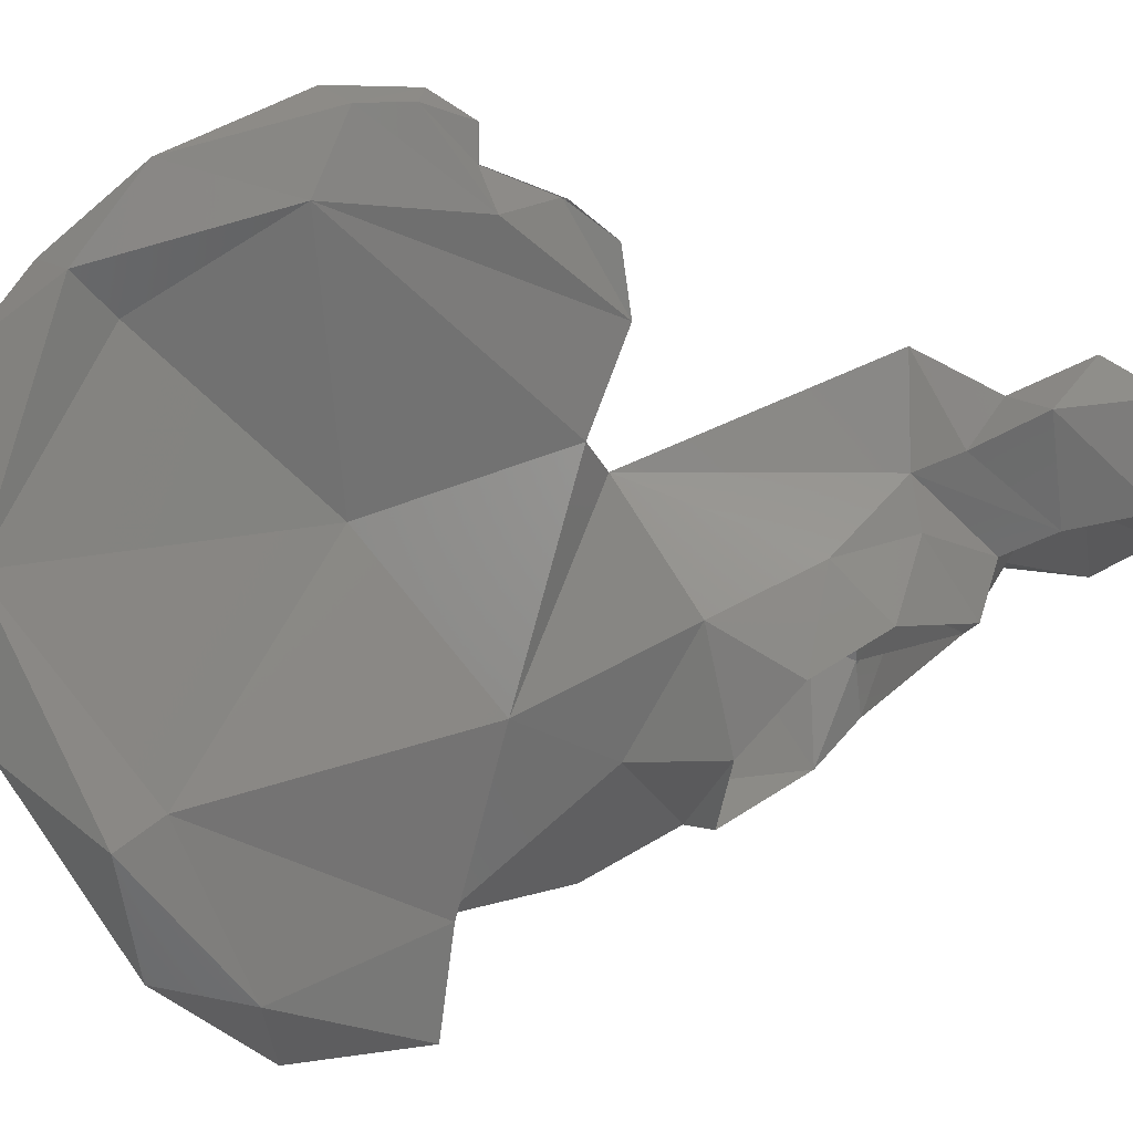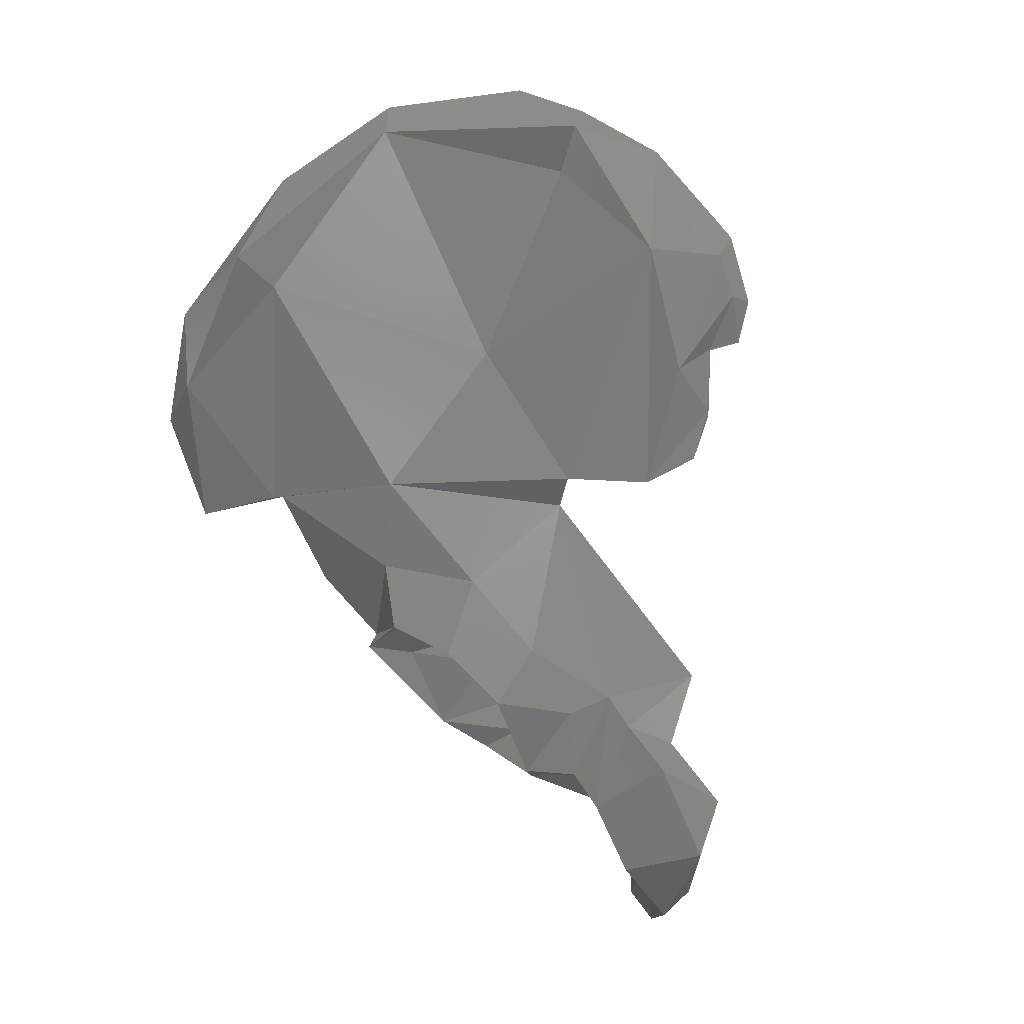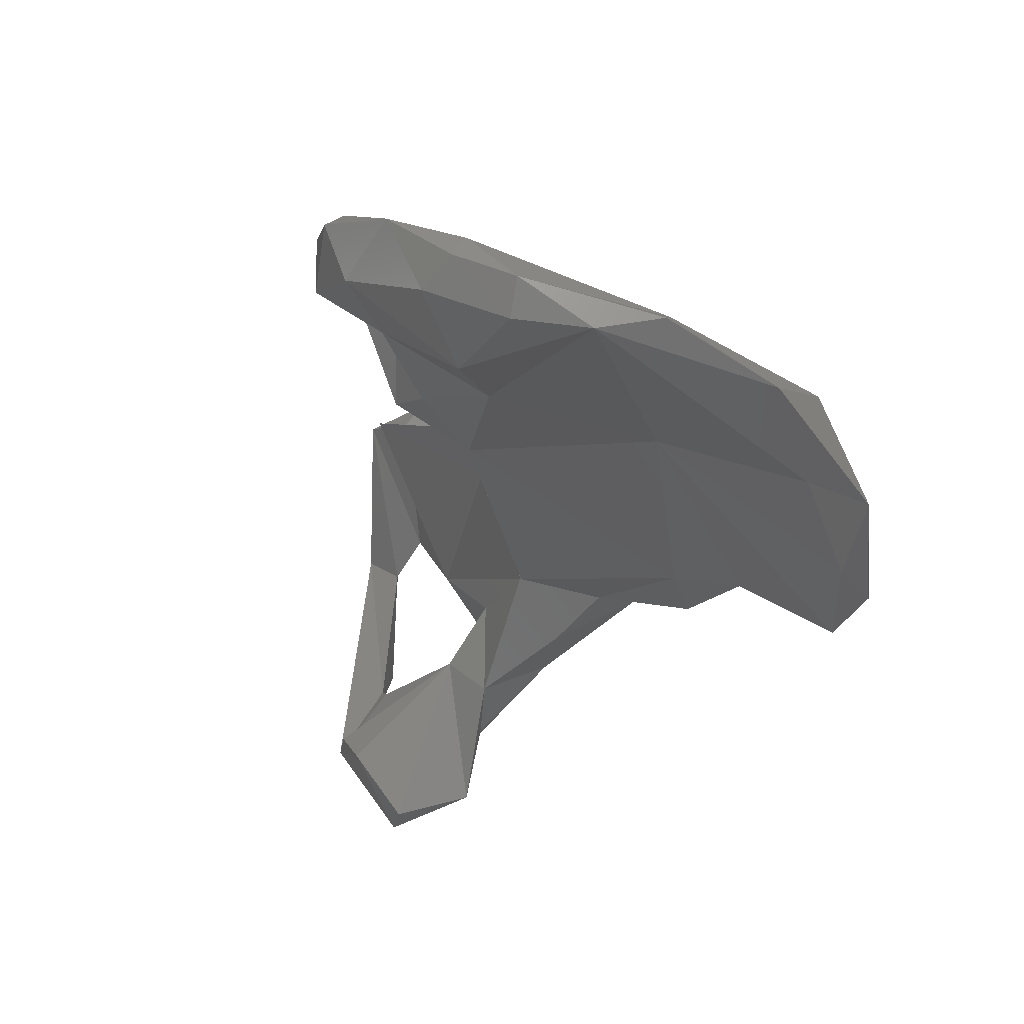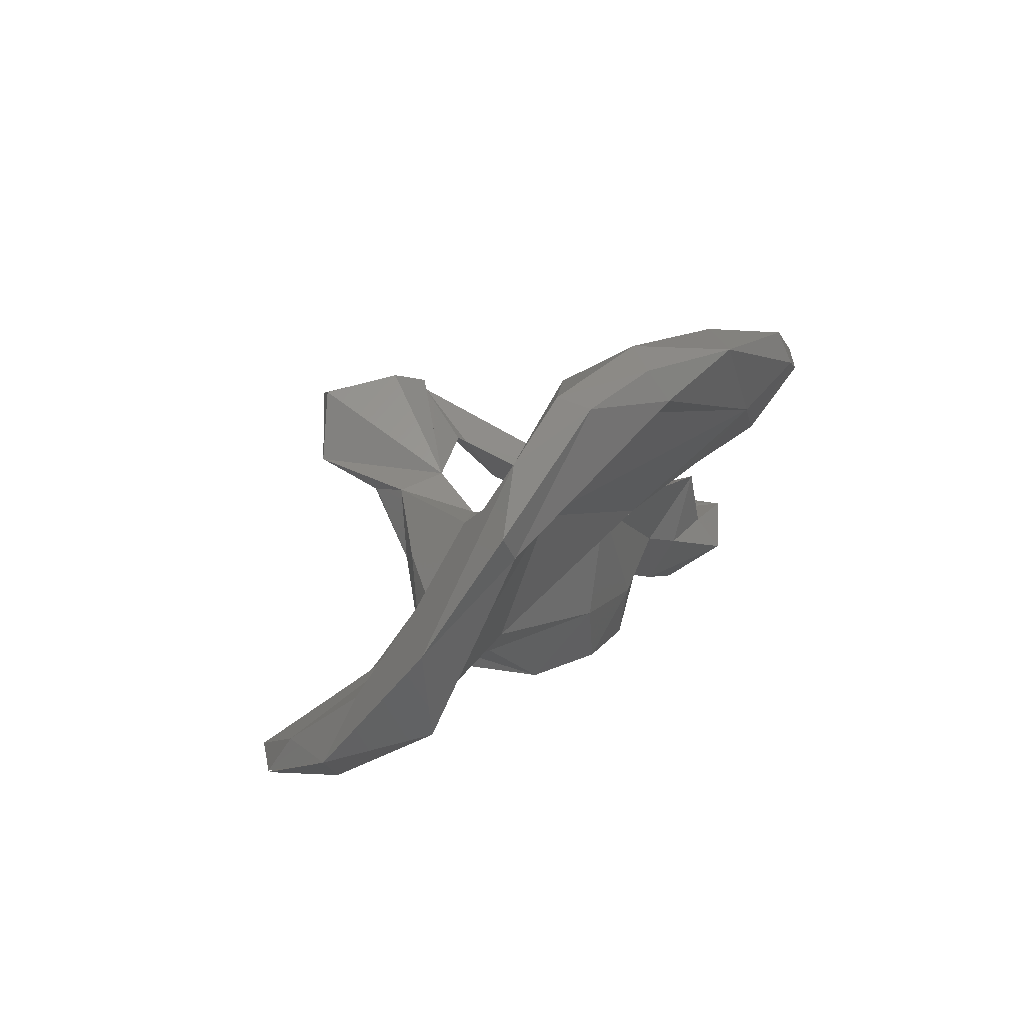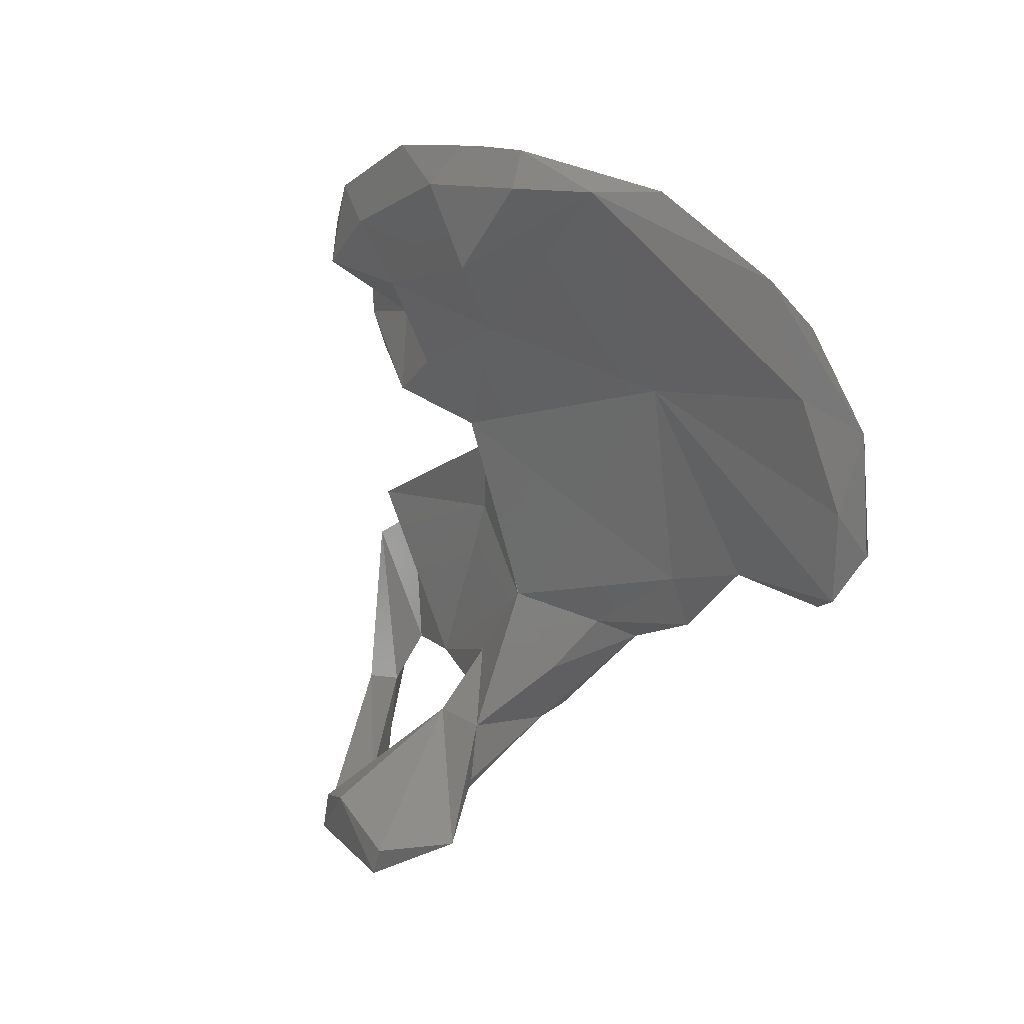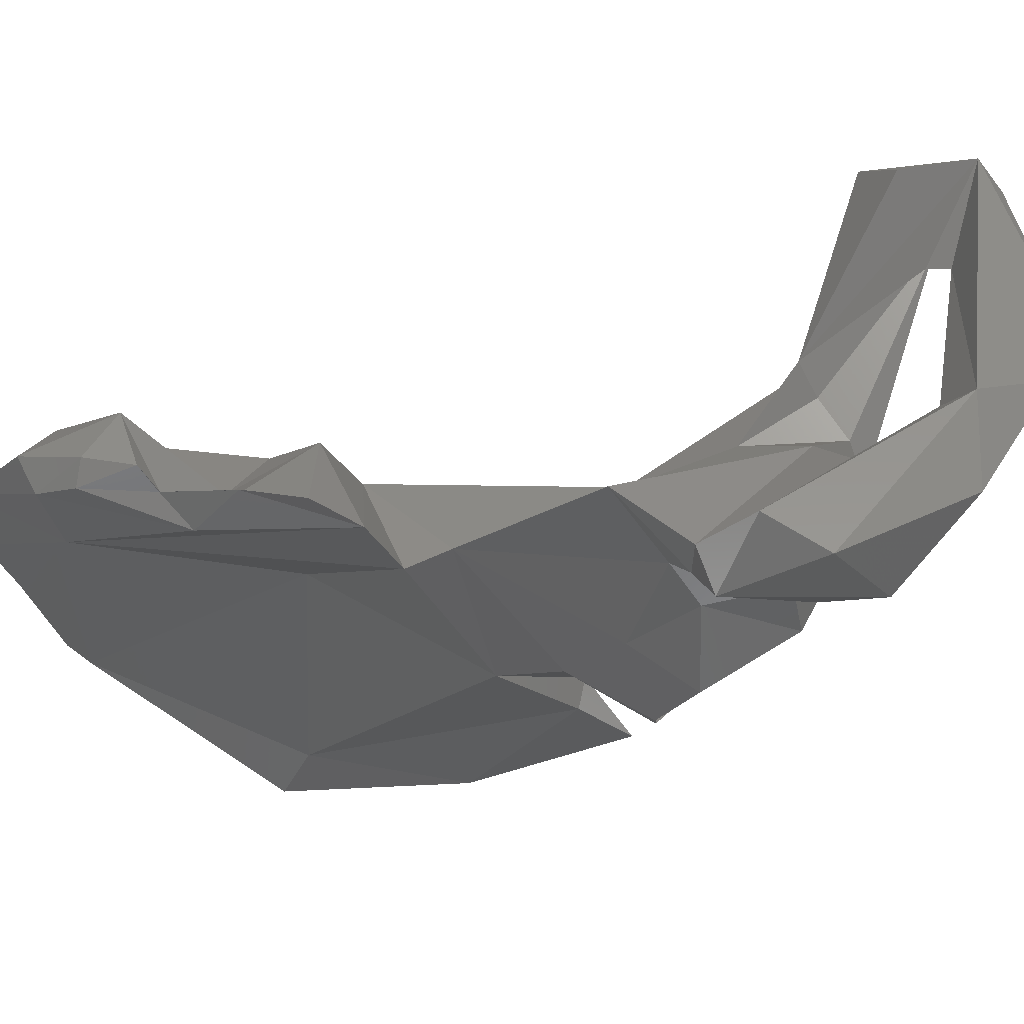
<metadata>
{"format":"stl","ext":"stl","renderer":"f3d","projection":"perspective","resolution":1024,"background":"white","views":[{"elev":-51.8,"azim":-110.4,"up":"+Z"},{"elev":-0.7,"azim":-129.3,"up":"+Y"},{"elev":71.5,"azim":60.7,"up":"+Y"},{"elev":74.3,"azim":170.5,"up":"+Y"},{"elev":49.8,"azim":63.5,"up":"+Y"},{"elev":7.8,"azim":-66.5,"up":"+Z"}]}
</metadata>
<code>
# stl→obj: 125 verts, 242 faces
v -0.06245 -0.0719 -0.057
v -0.06242 -0.06295 -0.05554
v -0.04592 -0.07002 -0.06941
v -0.05768 -0.05388 -0.06453
v -0.04741 -0.05086 -0.08119
v -0.08475 -0.08135 -0.0707
v -0.08733 -0.06497 -0.06591
v -0.08048 -0.07264 -0.06225
v -0.07698 -0.067 -0.05577
v -0.09478 -0.07856 -0.0807
v -0.08451 -0.0483 -0.06462
v -0.07769 -0.04428 -0.06588
v -0.07572 -0.0508 -0.05926
v -0.0702 -0.04483 -0.06514
v -0.08986 -0.05422 -0.07283
v -0.09159 -0.05018 -0.08979
v -0.08514 -0.05387 -0.06024
v -0.0788 -0.0584 -0.05662
v -0.07162 -0.0583 -0.05573
v -0.06703 -0.05392 -0.05678
v -0.09766 -0.06094 -0.0924
v -0.04888 -0.04884 -0.09623
v -0.0617 -0.04008 -0.08911
v -0.06143 -0.04611 -0.06941
v -0.06535 -0.04949 -0.06138
v -0.08804 -0.04893 -0.1003
v -0.07243 -0.04038 -0.07777
v -0.01811 0.01949 -0.1329
v -0.02827 -0.009664 -0.1126
v -0.04506 0.04386 -0.1236
v -0.06305 -0.00657 -0.09977
v -0.008839 -0.0139 -0.1217
v -0.001073 0.01141 -0.1281
v -0.01622 0.03847 -0.1326
v -0.04212 0.05122 -0.1326
v -0.04267 0.07201 -0.1191
v -0.07751 0.02703 -0.07983
v -0.06583 0.08302 -0.1035
v -0.0637 0.08993 -0.1007
v -0.08681 0.09383 -0.07634
v -0.1051 0.08241 -0.0736
v -0.09758 0.07213 -0.07174
v -0.1271 0.04984 -0.06826
v -0.1019 -0.005538 -0.07329
v -0.1322 0.02057 -0.06379
v -0.14 0.04784 -0.05787
v -0.1428 0.03785 -0.05599
v -0.1357 0.02543 -0.05681
v -0.1403 0.02706 -0.05167
v -0.1218 0.0748 -0.06141
v -0.1341 0.0106 -0.05587
v -0.1203 -0.006688 -0.06322
v -0.1303 -0.000991 -0.05714
v -0.03602 -0.0182 -0.09513
v -0.08371 0.01171 -0.0608
v -0.05894 -0.03186 -0.06213
v -0.04561 -0.03789 -0.07883
v -0.02956 -0.03112 -0.09683
v -0.09526 -0.01213 -0.07012
v -0.09717 0.0243 -0.05511
v -0.1044 0.01008 -0.05077
v -0.1341 0.009515 -0.05586
v -0.1189 0.02169 -0.05915
v -0.08252 0.04438 -0.06628
v -0.05694 0.03112 -0.09858
v -0.0686 0.09189 -0.08519
v -0.02383 -0.0093 -0.1069
v 0 0 -0.1187
v -0.008366 0.02201 -0.1228
v -0.001184 0.01148 -0.1277
v -0.02613 0.04682 -0.1205
v -0.08424 0.06599 -0.05955
v -0.09993 0.08017 -0.05891
v -0.08052 0.08927 -0.07095
v -0.1108 0.04149 -0.05225
v -0.1304 0.03609 -0.04388
v -0.1426 0.03686 -0.05054
v -0.1378 0.05296 -0.05167
v -0.1358 0.02518 -0.05678
v -0.1012 0.08733 -0.06762
v -0.1213 0.05519 -0.04885
v -0.0963 -0.1028 -0.04033
v -0.1067 -0.1118 -0.03616
v -0.06505 -0.09589 -0.01902
v -0.02506 -0.07903 -0.002221
v -0.0263 -0.07163 -0.004815
v -0.04688 -0.07289 -0.002407
v -0.05566 -0.09784 0.000351
v -0.05538 -0.08285 -0.001799
v -0.0556 -0.06463 -0.03726
v -0.06276 -0.09051 -0.01924
v -0.09213 -0.1209 -0.03568
v -0.07277 -0.1173 -0.02523
v -0.1192 -0.1015 -0.06948
v -0.1357 -0.09693 -0.06026
v -0.1318 -0.07584 -0.06912
v -0.1356 -0.0844 -0.05417
v -0.0989 -0.09077 -0.05013
v -0.1143 -0.1151 -0.05203
v -0.1117 -0.08662 -0.07248
v -0.1184 -0.0667 -0.06776
v -0.1269 -0.07043 -0.06156
v -0.1254 -0.05441 -0.05296
v -0.1109 -0.05993 -0.0676
v -0.08937 -0.03029 -0.06689
v -0.1026 -0.07941 -0.07168
v -0.1053 -0.06381 -0.07554
v -0.08079 -0.0756 -0.04991
v -0.101 -0.04829 -0.08406
v -0.06249 -0.05519 -0.05286
v -0.05464 -0.07443 -0.05175
v -0.05263 -0.06743 -0.04425
v -0.04188 -0.04594 -0.08883
v -0.05992 -0.02759 -0.099
v -0.08816 -0.0312 -0.09258
v -0.07133 -0.04276 -0.1046
v -0.03156 -0.08355 -0.01687
v -0.04349 -0.0476 -0.06471
v -0.04183 -0.06556 -0.0603
v -0.02194 -0.07554 -0.02387
v -0.04336 -0.05974 -0.04174
v -0.05418 -0.102 -0.005631
v -0.03628 -0.07275 -0.03645
v -0.05274 -0.07682 -0.05998
v -0.05923 -0.03204 -0.06199
f 1 2 3
f 3 4 5
f 6 7 8
f 8 7 9
f 10 7 6
f 11 12 13
f 14 13 12
f 11 15 12
f 16 12 15
f 9 2 1
f 7 15 17
f 7 17 18
f 9 7 18
f 18 13 19
f 2 19 20
f 10 21 7
f 7 16 15
f 21 16 7
f 5 22 3
f 22 5 23
f 5 4 24
f 23 5 24
f 20 13 25
f 4 20 25
f 26 23 27
f 23 24 27
f 4 2 20
f 24 4 25
f 24 25 14
f 27 24 14
f 2 9 19
f 9 18 19
f 11 13 17
f 17 13 18
f 27 12 16
f 16 26 27
f 21 26 16
f 19 13 20
f 25 13 14
f 17 15 11
f 28 29 30
f 30 29 31
f 29 28 32
f 32 28 33
f 34 33 28
f 34 28 35
f 28 30 35
f 36 34 35
f 30 37 38
f 30 38 35
f 36 35 38
f 39 36 38
f 40 38 41
f 38 42 41
f 39 38 40
f 37 43 42
f 37 42 38
f 37 30 31
f 37 31 44
f 43 37 44
f 43 45 46
f 47 45 48
f 47 48 49
f 46 45 47
f 41 43 50
f 42 43 41
f 43 46 50
f 48 45 51
f 45 52 51
f 51 52 53
f 43 44 52
f 52 45 43
f 54 55 56
f 57 58 54
f 56 57 54
f 56 55 59
f 55 60 61
f 52 55 61
f 53 52 61
f 53 61 62
f 60 63 61
f 59 55 44
f 44 55 52
f 64 65 66
f 64 55 65
f 67 54 58
f 67 32 68
f 69 68 70
f 70 68 32
f 54 65 55
f 67 65 54
f 68 65 67
f 71 65 69
f 66 65 71
f 34 69 70
f 71 69 34
f 71 34 36
f 66 71 36
f 39 66 36
f 66 72 64
f 73 72 74
f 64 72 75
f 64 75 60
f 75 63 60
f 76 77 49
f 46 77 78
f 76 78 77
f 76 63 75
f 79 63 76
f 76 49 79
f 79 49 76
f 79 62 63
f 41 50 80
f 50 73 80
f 80 74 40
f 41 80 40
f 40 66 39
f 66 40 74
f 50 46 78
f 81 72 73
f 72 81 75
f 50 78 81
f 81 78 76
f 61 63 62
f 75 81 76
f 55 64 60
f 74 72 66
f 73 74 80
f 65 68 69
f 82 83 84
f 85 86 87
f 85 87 88
f 89 88 87
f 90 91 88
f 90 88 89
f 89 87 90
f 92 93 83
f 94 95 96
f 96 95 97
f 97 95 83
f 82 97 83
f 82 98 97
f 99 83 95
f 94 99 95
f 100 96 101
f 96 102 101
f 103 104 101
f 59 103 105
f 104 100 101
f 106 100 104
f 106 104 107
f 103 102 108
f 10 107 21
f 21 107 109
f 103 108 105
f 110 108 111
f 112 110 111
f 90 110 112
f 113 114 58
f 58 114 67
f 67 114 31
f 31 114 115
f 113 116 114
f 59 31 115
f 59 44 31
f 26 21 109
f 26 109 115
f 116 26 115
f 59 115 109
f 104 59 109
f 6 106 10
f 102 97 98
f 102 98 108
f 88 117 85
f 113 118 119
f 120 121 90
f 86 120 90
f 87 86 90
f 88 93 122
f 93 88 83
f 94 98 99
f 99 98 82
f 92 99 82
f 82 93 92
f 117 123 120
f 119 123 117
f 117 124 119
f 112 117 90
f 111 117 112
f 124 117 111
f 85 117 120
f 86 85 120
f 100 98 94
f 6 108 98
f 106 6 98
f 106 98 100
f 122 93 84
f 122 84 91
f 93 82 84
f 117 122 91
f 117 88 122
f 125 108 110
f 119 118 121
f 123 119 121
f 120 123 121
f 57 118 113
f 125 118 57
f 90 121 110
f 58 57 113
f 105 125 59
f 105 108 125
f 121 125 110
f 121 118 125
f 117 91 90
f 92 83 99
f 84 83 88
f 100 94 96
f 103 59 104
f 97 102 96
f 10 106 107
f 116 115 114
f 12 27 14
f 2 4 3
f 6 8 1
f 9 1 8
f 23 116 22
f 116 23 26
f 22 116 113
f 22 113 3
f 119 3 113
f 3 124 1
f 119 124 3
f 6 124 108
f 108 124 111
f 101 102 103
f 104 109 107
f 29 32 67
f 29 67 31
f 81 73 50
f 84 88 91
f 47 77 46
f 49 77 47

</code>
